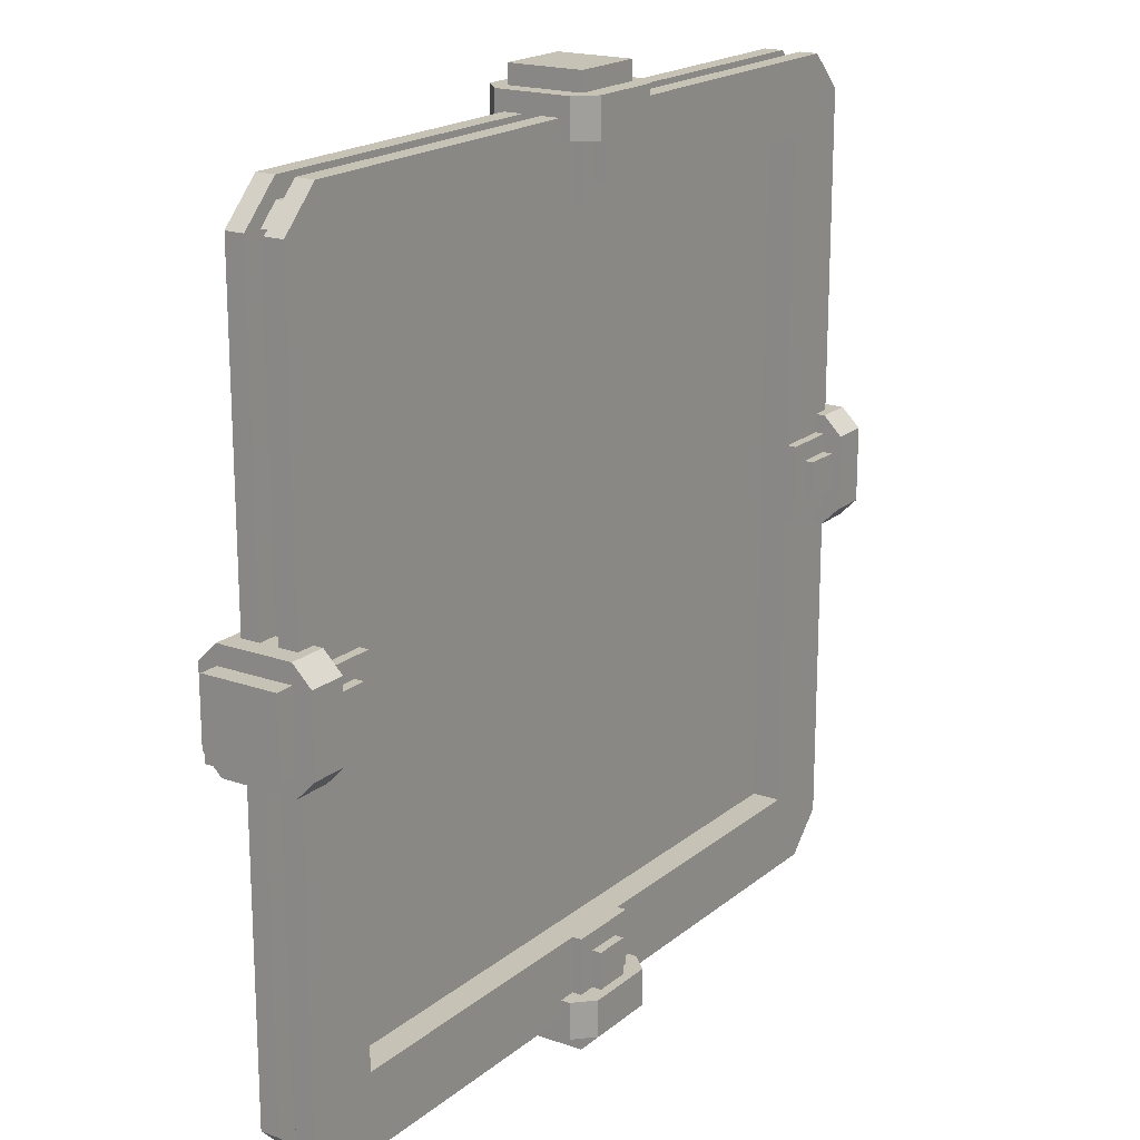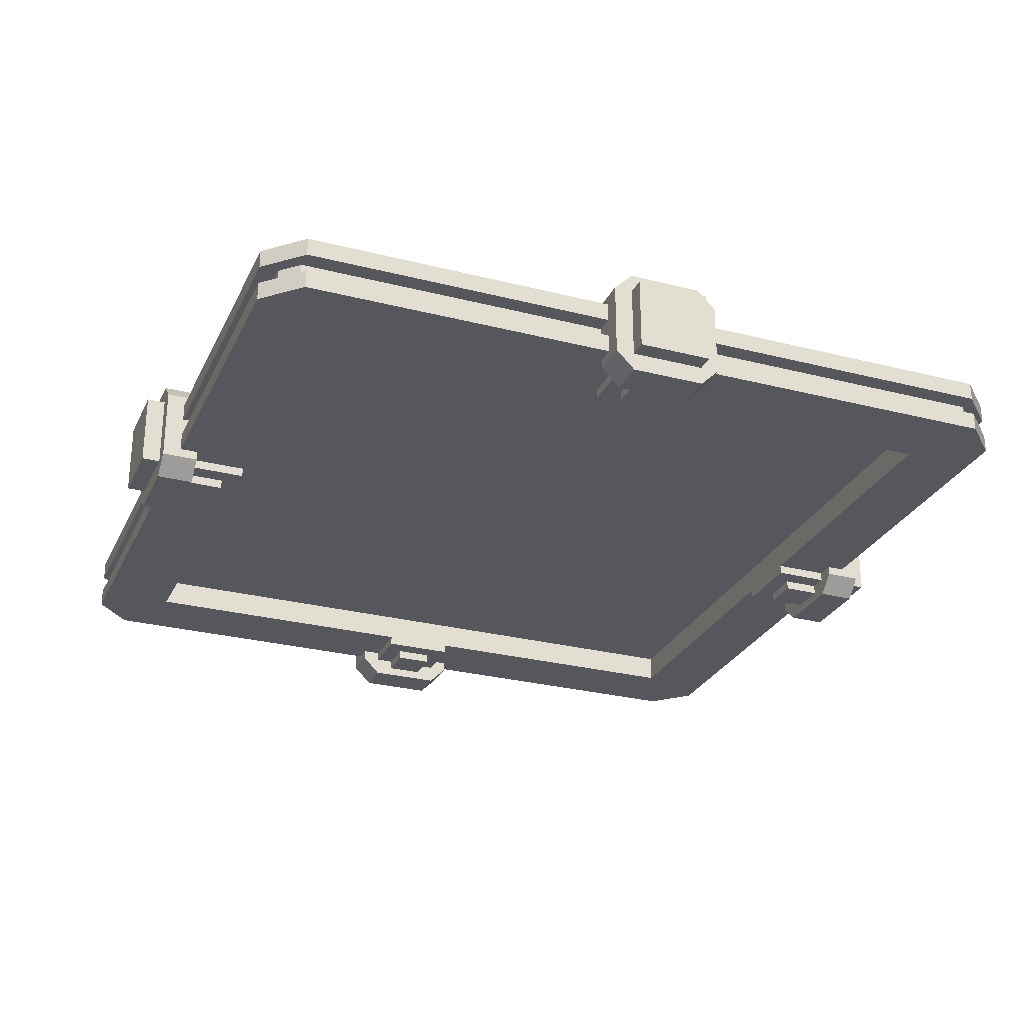
<metadata>
{"format":"obj","ext":"obj","renderer":"f3d","projection":"perspective","resolution":1024,"background":"white","views":[{"elev":18.9,"azim":123.9,"up":"+Z"},{"elev":-27.6,"azim":-111.4,"up":"+Y"}]}
</metadata>
<code>
o COLLECTOR_Cube.002
v 0.4375 0.625 -0.6875
v 0.4375 0.6562 -0.6875
v 0.4375 0.625 -0.8125
v 0.4375 0.6562 -0.8125
v 0.5625 0.625 -0.6875
v 0.5625 0.6562 -0.6875
v 0.5625 0.625 -0.8125
v 0.5625 0.6562 -0.8125
v -0.6875 0.625 0.5625
v -0.6875 0.6562 0.5625
v -0.8125 0.625 0.5625
v -0.8125 0.6562 0.5625
v -0.6875 0.625 0.4375
v -0.6875 0.6562 0.4375
v -0.8125 0.625 0.4375
v -0.8125 0.6562 0.4375
v 0.5625 0.625 1.688
v 0.5625 0.6562 1.688
v 0.5625 0.625 1.812
v 0.5625 0.6562 1.812
v 0.4375 0.625 1.688
v 0.4375 0.6562 1.688
v 0.4375 0.625 1.812
v 0.4375 0.6562 1.812
v 1.688 0.625 0.4375
v 1.688 0.6562 0.4375
v 1.812 0.625 0.4375
v 1.812 0.6562 0.4375
v 1.688 0.625 0.5625
v 1.688 0.6562 0.5625
v 1.812 0.625 0.5625
v 1.812 0.6562 0.5625
v 0.4375 0.375 1.688
v 0.4375 0.3438 1.688
v 0.4375 0.375 1.812
v 0.4375 0.3438 1.812
v 0.5625 0.375 1.688
v 0.5625 0.3438 1.688
v 0.5625 0.375 1.812
v 0.5625 0.3438 1.812
v -0.6875 0.375 0.4375
v -0.6875 0.3438 0.4375
v -0.8125 0.375 0.4375
v -0.8125 0.3438 0.4375
v -0.6875 0.375 0.5625
v -0.6875 0.3438 0.5625
v -0.8125 0.375 0.5625
v -0.8125 0.3438 0.5625
v 0.5625 0.375 -0.6875
v 0.5625 0.3438 -0.6875
v 0.5625 0.375 -0.8125
v 0.5625 0.3438 -0.8125
v 0.4375 0.375 -0.6875
v 0.4375 0.3438 -0.6875
v 0.4375 0.375 -0.8125
v 0.4375 0.3438 -0.8125
v 1.688 0.375 0.5625
v 1.688 0.3438 0.5625
v 1.812 0.375 0.5625
v 1.812 0.3438 0.5625
v 1.688 0.375 0.4375
v 1.688 0.3438 0.4375
v 1.812 0.375 0.4375
v 1.812 0.3438 0.4375
v 0.625 0.625 -1
v 0.375 0.625 -1
v 0.625 0.375 -1
v 0.375 0.375 -1
v 0.6875 0.375 -0.9375
v 0.6875 0.375 -0.8125
v 0.6875 0.625 -0.9375
v 0.6875 0.625 -0.8125
v 0.625 0.625 -0.9375
v 0.625 0.375 -0.9375
v 0.375 0.625 -0.9375
v 0.375 0.375 -0.9375
v 0.375 0.625 -0.8125
v 0.375 0.375 -0.8125
v 0.625 0.625 -0.8125
v 0.625 0.375 -0.8125
v 0.3125 0.375 -0.9375
v 0.3125 0.625 -0.9375
v 0.3125 0.625 -0.8125
v 0.3125 0.375 -0.8125
v 0.625 0.6875 -0.9375
v 0.625 0.6875 -0.8125
v 0.375 0.6875 -0.9375
v 0.375 0.6875 -0.8125
v 0.625 0.3125 -0.8125
v 0.625 0.3125 -0.9375
v 0.375 0.3125 -0.9375
v 0.375 0.3125 -0.8125
v 0.375 0.625 -0.625
v 0.625 0.625 -0.625
v 0.375 0.375 -0.625
v 0.625 0.375 -0.625
v 0.375 0.625 2
v 0.625 0.625 2
v 0.375 0.375 2
v 0.625 0.375 2
v 0.3125 0.375 1.938
v 0.3125 0.375 1.812
v 0.3125 0.625 1.938
v 0.3125 0.625 1.812
v 0.375 0.625 1.938
v 0.375 0.375 1.938
v 0.625 0.625 1.938
v 0.625 0.375 1.938
v 0.625 0.625 1.812
v 0.625 0.375 1.812
v 0.375 0.625 1.812
v 0.375 0.375 1.812
v 0.6875 0.375 1.938
v 0.6875 0.625 1.938
v 0.6875 0.625 1.812
v 0.6875 0.375 1.812
v 0.375 0.6875 1.938
v 0.375 0.6875 1.812
v 0.625 0.6875 1.938
v 0.625 0.6875 1.812
v 0.375 0.3125 1.812
v 0.375 0.3125 1.938
v 0.625 0.3125 1.938
v 0.625 0.3125 1.812
v 0.625 0.625 1.625
v 0.375 0.625 1.625
v 0.625 0.375 1.625
v 0.375 0.375 1.625
v -1 0.625 0.375
v -1 0.625 0.625
v -1 0.375 0.375
v -1 0.375 0.625
v -0.9375 0.375 0.3125
v -0.8125 0.375 0.3125
v -0.9375 0.625 0.3125
v -0.8125 0.625 0.3125
v -0.9375 0.625 0.375
v -0.9375 0.375 0.375
v -0.9375 0.625 0.625
v -0.9375 0.375 0.625
v -0.8125 0.625 0.625
v -0.8125 0.375 0.625
v -0.8125 0.625 0.375
v -0.8125 0.375 0.375
v -0.9375 0.375 0.6875
v -0.9375 0.625 0.6875
v -0.8125 0.625 0.6875
v -0.8125 0.375 0.6875
v -0.9375 0.6875 0.375
v -0.8125 0.6875 0.375
v -0.9375 0.6875 0.625
v -0.8125 0.6875 0.625
v -0.8125 0.3125 0.375
v -0.9375 0.3125 0.375
v -0.9375 0.3125 0.625
v -0.8125 0.3125 0.625
v -0.625 0.625 0.625
v -0.625 0.625 0.375
v -0.625 0.375 0.625
v -0.625 0.375 0.375
v 2 0.625 0.625
v 2 0.625 0.375
v 2 0.375 0.625
v 2 0.375 0.375
v 1.938 0.375 0.6875
v 1.812 0.375 0.6875
v 1.938 0.625 0.6875
v 1.812 0.625 0.6875
v 1.938 0.625 0.625
v 1.938 0.375 0.625
v 1.938 0.625 0.375
v 1.938 0.375 0.375
v 1.812 0.625 0.375
v 1.812 0.375 0.375
v 1.812 0.625 0.625
v 1.812 0.375 0.625
v 1.938 0.375 0.3125
v 1.938 0.625 0.3125
v 1.812 0.625 0.3125
v 1.812 0.375 0.3125
v 1.938 0.6875 0.625
v 1.812 0.6875 0.625
v 1.938 0.6875 0.375
v 1.812 0.6875 0.375
v 1.812 0.3125 0.625
v 1.938 0.3125 0.625
v 1.938 0.3125 0.375
v 1.812 0.3125 0.375
v 1.625 0.625 0.375
v 1.625 0.625 0.625
v 1.625 0.375 0.375
v 1.625 0.375 0.625
v -0.625 0.4062 -0.625
v -0.625 0.5938 -0.625
v -0.875 0.5938 -0.75
v -0.875 0.4062 -0.75
v -0.875 0.4688 -0.75
v -0.8125 0.4688 -0.7503
v -0.875 0.4062 -0.625
v -0.875 0.4688 -0.625
v -0.875 0.5312 -0.75
v -0.8125 0.4688 -0.625
v -0.75 0.4688 -0.875
v -0.8125 0.5312 -0.7503
v -0.75 0.4062 -0.875
v -0.7503 0.4688 -0.8125
v -0.625 0.4062 -0.875
v -0.625 0.4688 -0.875
v -0.625 0.4688 -0.8125
v -0.875 0.5938 -0.625
v -0.875 0.5312 -0.625
v -0.8125 0.5312 -0.625
v -0.75 0.5312 -0.875
v -0.75 0.5938 -0.875
v -0.7503 0.5312 -0.8125
v -0.625 0.5938 -0.875
v -0.625 0.5312 -0.875
v -0.625 0.5312 -0.8125
v -0.625 0.5938 0.375
v -0.625 0.4062 0.375
v -0.8125 0.5312 0.375
v -0.875 0.5312 0.375
v -0.8125 0.4688 0.375
v -0.875 0.4688 0.375
v -0.875 0.4062 0.375
v -0.875 0.5938 0.375
v 0.375 0.4062 -0.625
v 0.375 0.5938 -0.625
v 0.375 0.5312 -0.8125
v 0.375 0.4688 -0.8125
v 0.375 0.5312 -0.875
v 0.375 0.4688 -0.875
v 0.375 0.5938 -0.875
v 0.375 0.4062 -0.875
v -0.625 0.5312 -0.625
v -0.625 0.4688 -0.625
v -0.625 0.4688 0.375
v -0.625 0.5312 0.375
v 0.375 0.5312 -0.625
v 0.375 0.4688 -0.625
v -0.625 0.4062 1.625
v -0.625 0.5938 1.625
v -0.875 0.5938 1.75
v -0.875 0.4062 1.75
v -0.875 0.4688 1.75
v -0.8125 0.4688 1.75
v -0.875 0.4062 1.625
v -0.875 0.4688 1.625
v -0.875 0.5312 1.75
v -0.8125 0.4688 1.625
v -0.75 0.4688 1.875
v -0.8125 0.5312 1.75
v -0.75 0.4062 1.875
v -0.7503 0.4688 1.812
v -0.625 0.4062 1.875
v -0.625 0.4688 1.875
v -0.625 0.4688 1.812
v -0.875 0.5938 1.625
v -0.875 0.5312 1.625
v -0.8125 0.5312 1.625
v -0.75 0.5312 1.875
v -0.75 0.5938 1.875
v -0.7503 0.5312 1.812
v -0.625 0.5938 1.875
v -0.625 0.5312 1.875
v -0.625 0.5312 1.812
v -0.625 0.5938 0.625
v -0.625 0.4062 0.625
v -0.8125 0.5312 0.625
v -0.875 0.5312 0.625
v -0.8125 0.4688 0.625
v -0.875 0.4688 0.625
v -0.875 0.4062 0.625
v -0.875 0.5938 0.625
v 0.375 0.4062 1.625
v 0.375 0.5938 1.625
v 0.375 0.5312 1.812
v 0.375 0.4688 1.812
v 0.375 0.5312 1.875
v 0.375 0.4688 1.875
v 0.375 0.5938 1.875
v 0.375 0.4062 1.875
v -0.625 0.5312 1.625
v -0.625 0.4688 1.625
v -0.625 0.4688 0.625
v -0.625 0.5312 0.625
v 0.375 0.5312 1.625
v 0.375 0.4688 1.625
v 1.625 0.4062 -0.625
v 1.625 0.5938 -0.625
v 1.875 0.5938 -0.75
v 1.875 0.4062 -0.75
v 1.875 0.4688 -0.75
v 1.812 0.4688 -0.7503
v 1.875 0.4062 -0.625
v 1.875 0.4688 -0.625
v 1.875 0.5312 -0.75
v 1.812 0.4688 -0.625
v 1.75 0.4688 -0.875
v 1.812 0.5312 -0.7503
v 1.75 0.4062 -0.875
v 1.75 0.4688 -0.8125
v 1.625 0.4062 -0.875
v 1.625 0.4688 -0.875
v 1.625 0.4688 -0.8125
v 1.875 0.5938 -0.625
v 1.875 0.5312 -0.625
v 1.812 0.5312 -0.625
v 1.75 0.5312 -0.875
v 1.75 0.5938 -0.875
v 1.75 0.5312 -0.8125
v 1.625 0.5938 -0.875
v 1.625 0.5312 -0.875
v 1.625 0.5312 -0.8125
v 1.625 0.5938 0.375
v 1.625 0.4062 0.375
v 1.812 0.5312 0.375
v 1.875 0.5312 0.375
v 1.812 0.4688 0.375
v 1.875 0.4688 0.375
v 1.875 0.4062 0.375
v 1.875 0.5938 0.375
v 0.625 0.4062 -0.625
v 0.625 0.5938 -0.625
v 0.625 0.5312 -0.8125
v 0.625 0.4688 -0.8125
v 0.625 0.5312 -0.875
v 0.625 0.4688 -0.875
v 0.625 0.5938 -0.875
v 0.625 0.4062 -0.875
v 1.625 0.5312 -0.625
v 1.625 0.4688 -0.625
v 1.625 0.4688 0.375
v 1.625 0.5312 0.375
v 0.625 0.5312 -0.625
v 0.625 0.4688 -0.625
v 1.625 0.4062 1.625
v 1.625 0.5938 1.625
v 1.875 0.5938 1.75
v 1.875 0.4062 1.75
v 1.875 0.4688 1.75
v 1.812 0.4688 1.75
v 1.875 0.4062 1.625
v 1.875 0.4688 1.625
v 1.875 0.5312 1.75
v 1.812 0.4688 1.625
v 1.75 0.4688 1.875
v 1.812 0.5312 1.75
v 1.75 0.4062 1.875
v 1.75 0.4688 1.812
v 1.625 0.4062 1.875
v 1.625 0.4688 1.875
v 1.625 0.4688 1.812
v 1.875 0.5938 1.625
v 1.875 0.5312 1.625
v 1.812 0.5312 1.625
v 1.75 0.5312 1.875
v 1.75 0.5938 1.875
v 1.75 0.5312 1.812
v 1.625 0.5938 1.875
v 1.625 0.5312 1.875
v 1.625 0.5312 1.812
v 1.625 0.5938 0.625
v 1.625 0.4062 0.625
v 1.812 0.5312 0.625
v 1.875 0.5312 0.625
v 1.812 0.4688 0.625
v 1.875 0.4688 0.625
v 1.875 0.4062 0.625
v 1.875 0.5938 0.625
v 0.625 0.4062 1.625
v 0.625 0.5938 1.625
v 0.625 0.5312 1.812
v 0.625 0.4688 1.812
v 0.625 0.5312 1.875
v 0.625 0.4688 1.875
v 0.625 0.5938 1.875
v 0.625 0.4062 1.875
v 1.625 0.5312 1.625
v 1.625 0.4688 1.625
v 1.625 0.4688 0.625
v 1.625 0.5312 0.625
v 0.625 0.5312 1.625
v 0.625 0.4688 1.625
v -0.625 0.5 -0.625
v 0.5 0.5 -0.625
v -0.125 0.5 -0.625
v -0.375 0.5 -0.625
v 0.25 0.5 -0.625
v 0.5 0.5 0.5
v -0.625 0.5 0.5
v -0.375 0.5 0.5
v 0.5 0.5 -0.375
v -0.625 0.5 -0.375
v -0.625 0.5 -0.125
v -0.625 0.5 0.25
v -0.125 0.5 -0.375
v -0.125 0.5 -0.125
v -0.375 0.5 -0.375
v -0.375 0.5 -0.125
v -0.375 0.5 0.25
v 0.25 0.5 -0.375
v 1.625 0.5 -0.625
v 1.125 0.5 -0.625
v 1.375 0.5 -0.625
v 0.75 0.5 -0.625
v 1.625 0.5 0.5
v 1.375 0.5 0.5
v 1.625 0.5 -0.375
v 1.625 0.5 -0.125
v 1.625 0.5 0.25
v 1.125 0.5 -0.375
v 1.375 0.5 -0.375
v 1.375 0.5 -0.125
v 1.375 0.5 0.25
v 0.75 0.5 -0.375
v -0.625 0.5 1.625
v 0.5 0.5 1.625
v -0.125 0.5 1.625
v -0.375 0.5 1.625
v 0.25 0.5 1.625
v 0.5 0.5 1.375
v -0.625 0.5 1.375
v -0.625 0.5 1.125
v -0.625 0.5 0.75
v -0.125 0.5 1.375
v -0.375 0.5 1.375
v -0.375 0.5 1.125
v -0.375 0.5 0.75
v 0.25 0.5 1.375
v 1.625 0.5 1.625
v 1.125 0.5 1.625
v 1.375 0.5 1.625
v 0.75 0.5 1.625
v 1.625 0.5 1.375
v 1.625 0.5 1.125
v 1.625 0.5 0.75
v 1.125 0.5 1.375
v 1.125 0.5 1.125
v 1.375 0.5 1.375
v 1.375 0.5 1.125
v 1.375 0.5 0.75
v 0.75 0.5 1.375
v -0.625 0.5 -0.625
v 0.5 0.5 -0.625
v -0.125 0.5 -0.625
v -0.375 0.5 -0.625
v 0.25 0.5 -0.625
v 0.5 0.5 0.5
v -0.625 0.5 0.5
v -0.375 0.5 0.5
v 0.5 0.5 -0.375
v -0.625 0.5 -0.375
v -0.625 0.5 -0.125
v -0.625 0.5 0.25
v -0.125 0.5 -0.375
v -0.125 0.5 -0.125
v -0.375 0.5 -0.375
v -0.375 0.5 -0.125
v -0.375 0.5 0.25
v 0.25 0.5 -0.375
v 1.625 0.5 -0.625
v 1.125 0.5 -0.625
v 1.375 0.5 -0.625
v 0.75 0.5 -0.625
v 1.625 0.5 0.5
v 1.375 0.5 0.5
v 1.625 0.5 -0.375
v 1.625 0.5 -0.125
v 1.625 0.5 0.25
v 1.125 0.5 -0.375
v 1.375 0.5 -0.375
v 1.375 0.5 -0.125
v 1.375 0.5 0.25
v 0.75 0.5 -0.375
v -0.625 0.5 1.625
v 0.5 0.5 1.625
v -0.125 0.5 1.625
v -0.375 0.5 1.625
v 0.25 0.5 1.625
v 0.5 0.5 1.375
v -0.625 0.5 1.375
v -0.625 0.5 1.125
v -0.625 0.5 0.75
v -0.125 0.5 1.375
v -0.375 0.5 1.375
v -0.375 0.5 1.125
v -0.375 0.5 0.75
v 0.25 0.5 1.375
v 1.625 0.5 1.625
v 1.125 0.5 1.625
v 1.375 0.5 1.625
v 0.75 0.5 1.625
v 1.625 0.5 1.375
v 1.625 0.5 1.125
v 1.625 0.5 0.75
v 1.125 0.5 1.375
v 1.125 0.5 1.125
v 1.375 0.5 1.375
v 1.375 0.5 1.125
v 1.375 0.5 0.75
v 0.75 0.5 1.375
f 80 96 95 78
f 73 74 67 65
f 79 94 96 80
f 78 95 93 77
f 65 67 68 66
f 82 81 84 83
f 79 80 70 72
f 74 73 71 69
f 66 75 73 65
f 66 68 76 75
f 68 67 74 76
f 75 82 87
f 78 84 92
f 73 75 87 85
f 72 70 69 71
f 80 78 92 89
f 75 76 81 82
f 78 77 83 84
f 77 79 86 88
f 87 88 86 85
f 85 86 72 71
f 88 87 82 83
f 71 73 85
f 83 77 88
f 79 72 86
f 89 90 69 70
f 91 92 84 81
f 91 90 89 92
f 70 80 89
f 81 76 91
f 74 69 90
f 76 74 90 91
f 93 95 96 94
f 77 93 94 79
f 112 128 127 110
f 105 106 99 97
f 111 126 128 112
f 110 127 125 109
f 97 99 100 98
f 114 113 116 115
f 111 112 102 104
f 106 105 103 101
f 98 107 105 97
f 98 100 108 107
f 100 99 106 108
f 107 114 119
f 110 116 124
f 105 107 119 117
f 104 102 101 103
f 112 110 124 121
f 107 108 113 114
f 110 109 115 116
f 109 111 118 120
f 119 120 118 117
f 117 118 104 103
f 120 119 114 115
f 103 105 117
f 115 109 120
f 111 104 118
f 121 122 101 102
f 123 124 116 113
f 123 122 121 124
f 102 112 121
f 113 108 123
f 106 101 122
f 108 106 122 123
f 125 127 128 126
f 109 125 126 111
f 144 160 159 142
f 137 138 131 129
f 143 158 160 144
f 142 159 157 141
f 129 131 132 130
f 146 145 148 147
f 143 144 134 136
f 138 137 135 133
f 130 139 137 129
f 130 132 140 139
f 132 131 138 140
f 139 146 151
f 142 148 156
f 137 139 151 149
f 136 134 133 135
f 144 142 156 153
f 139 140 145 146
f 142 141 147 148
f 141 143 150 152
f 151 152 150 149
f 149 150 136 135
f 152 151 146 147
f 135 137 149
f 147 141 152
f 143 136 150
f 153 154 133 134
f 155 156 148 145
f 155 154 153 156
f 134 144 153
f 145 140 155
f 138 133 154
f 140 138 154 155
f 157 159 160 158
f 141 157 158 143
f 176 192 191 174
f 169 170 163 161
f 175 190 192 176
f 174 191 189 173
f 161 163 164 162
f 178 177 180 179
f 175 176 166 168
f 170 169 167 165
f 162 171 169 161
f 162 164 172 171
f 164 163 170 172
f 171 178 183
f 174 180 188
f 169 171 183 181
f 168 166 165 167
f 176 174 188 185
f 171 172 177 178
f 174 173 179 180
f 173 175 182 184
f 183 184 182 181
f 181 182 168 167
f 184 183 178 179
f 167 169 181
f 179 173 184
f 175 168 182
f 185 186 165 166
f 187 188 180 177
f 187 186 185 188
f 166 176 185
f 177 172 187
f 170 165 186
f 172 170 186 187
f 189 191 192 190
f 173 189 190 175
f 195 194 214
f 214 194 216
f 200 202 198 197
f 199 200 197 196
f 205 207 193
f 216 217 213 214
f 194 195 210
f 210 195 201 211
f 208 203 206 209
f 197 203 205 196
f 211 201 204 212
f 196 205 193
f 206 203 197 198
f 207 205 203 208
f 215 206 198 204
f 217 218 215 213
f 215 204 201 213
f 201 195 214 213
f 230 232 208 209
f 204 198 202 212
f 211 212 221 222
f 225 224 200 199
f 225 199 193 220
f 235 194 219 238
f 219 194 210 226
f 224 223 202 200
f 210 211 222 226
f 238 237 236 235
f 218 209 206 215
f 218 217 231 229
f 234 207 208 232
f 227 193 207 234
f 216 194 228 233
f 217 216 233 231
f 227 240 236 193
f 194 235 239 228
f 229 230 209 218
f 223 221 212 202
f 236 240 239 235
f 193 199 196
f 220 193 236 237
f 243 262 242
f 262 264 242
f 248 245 246 250
f 247 244 245 248
f 253 241 255
f 264 262 261 265
f 242 258 243
f 258 259 249 243
f 256 257 254 251
f 245 244 253 251
f 259 260 252 249
f 244 241 253
f 254 246 245 251
f 255 256 251 253
f 263 252 246 254
f 265 261 263 266
f 263 261 249 252
f 249 261 262 243
f 278 257 256 280
f 252 260 250 246
f 259 270 269 260
f 273 247 248 272
f 273 268 241 247
f 283 286 267 242
f 267 274 258 242
f 272 248 250 271
f 258 274 270 259
f 286 283 284 285
f 266 263 254 257
f 266 277 279 265
f 282 280 256 255
f 275 282 255 241
f 264 281 276 242
f 265 279 281 264
f 275 241 284 288
f 242 276 287 283
f 277 266 257 278
f 271 250 260 269
f 284 283 287 288
f 241 244 247
f 268 285 284 241
f 291 310 290
f 310 312 290
f 296 293 294 298
f 295 292 293 296
f 301 289 303
f 312 310 309 313
f 290 306 291
f 306 307 297 291
f 304 305 302 299
f 293 292 301 299
f 307 308 300 297
f 292 289 301
f 302 294 293 299
f 303 304 299 301
f 311 300 294 302
f 313 309 311 314
f 311 309 297 300
f 297 309 310 291
f 326 305 304 328
f 300 308 298 294
f 307 318 317 308
f 321 295 296 320
f 321 316 289 295
f 331 334 315 290
f 315 322 306 290
f 320 296 298 319
f 306 322 318 307
f 334 331 332 333
f 314 311 302 305
f 314 325 327 313
f 330 328 304 303
f 323 330 303 289
f 312 329 324 290
f 313 327 329 312
f 323 289 332 336
f 290 324 335 331
f 325 314 305 326
f 319 298 308 317
f 332 331 335 336
f 289 292 295
f 316 333 332 289
f 339 338 358
f 358 338 360
f 344 346 342 341
f 343 344 341 340
f 349 351 337
f 360 361 357 358
f 338 339 354
f 354 339 345 355
f 352 347 350 353
f 341 347 349 340
f 355 345 348 356
f 340 349 337
f 350 347 341 342
f 351 349 347 352
f 359 350 342 348
f 361 362 359 357
f 359 348 345 357
f 345 339 358 357
f 374 376 352 353
f 348 342 346 356
f 355 356 365 366
f 369 368 344 343
f 369 343 337 364
f 379 338 363 382
f 363 338 354 370
f 368 367 346 344
f 354 355 366 370
f 382 381 380 379
f 362 353 350 359
f 362 361 375 373
f 378 351 352 376
f 371 337 351 378
f 360 338 372 377
f 361 360 377 375
f 371 384 380 337
f 338 379 383 372
f 373 374 353 362
f 367 365 356 346
f 380 384 383 379
f 337 343 340
f 364 337 380 381
f 397 398 390
f 385 394 399 388
f 394 395 400 399
f 395 396 401 400
f 396 391 392 401
f 387 388 399 397
f 399 400 398 397
f 400 401 390
f 401 392 390
f 386 389 402 393
f 402 390 393
f 389 387 397 402
f 412 416 390
f 403 405 413 409
f 409 413 414 410
f 410 414 415 411
f 411 415 408 407
f 404 412 413 405
f 414 413 390
f 415 390 408
f 386 393 416 406
f 416 393 390
f 406 416 412 404
f 426 430 390
f 417 420 427 423
f 423 427 428 424
f 424 428 429 425
f 425 429 392 391
f 419 426 427 420
f 428 427 390
f 429 390 392
f 418 422 430 421
f 430 422 390
f 421 430 426 419
f 438 439 390
f 431 435 440 433
f 435 436 441 440
f 436 437 442 441
f 437 407 408 442
f 432 433 440 438
f 440 441 439 438
f 441 442 390
f 442 408 390
f 418 434 443 422
f 443 390 422
f 434 432 438 443
f 427 426 390
f 429 428 390
f 415 414 390
f 413 412 390
f 398 400 390
f 402 397 390
f 443 438 390
f 439 441 390
f 456 449 457
f 444 447 458 453
f 453 458 459 454
f 454 459 460 455
f 455 460 451 450
f 446 456 458 447
f 458 456 457 459
f 459 449 460
f 460 449 451
f 445 452 461 448
f 461 452 449
f 448 461 456 446
f 471 449 475
f 462 468 472 464
f 468 469 473 472
f 469 470 474 473
f 470 466 467 474
f 463 464 472 471
f 473 449 472
f 474 467 449
f 445 465 475 452
f 475 449 452
f 465 463 471 475
f 485 449 489
f 476 482 486 479
f 482 483 487 486
f 483 484 488 487
f 484 450 451 488
f 478 479 486 485
f 487 449 486
f 488 451 449
f 477 480 489 481
f 489 449 481
f 480 478 485 489
f 497 449 498
f 490 492 499 494
f 494 499 500 495
f 495 500 501 496
f 496 501 467 466
f 491 497 499 492
f 499 497 498 500
f 500 449 501
f 501 449 467
f 477 481 502 493
f 502 481 449
f 493 502 497 491
f 486 449 485
f 488 449 487
f 474 449 473
f 472 449 471
f 457 449 459
f 461 449 456
f 502 449 497
f 498 449 500
f 1 2 4 3
f 7 8 6 5
f 5 6 2 1
f 8 4 2 6
f 9 10 12 11
f 15 16 14 13
f 13 14 10 9
f 16 12 10 14
f 17 18 20 19
f 23 24 22 21
f 21 22 18 17
f 24 20 18 22
f 25 26 28 27
f 31 32 30 29
f 29 30 26 25
f 32 28 26 30
f 33 34 36 35
f 39 40 38 37
f 37 38 34 33
f 40 36 34 38
f 41 42 44 43
f 47 48 46 45
f 45 46 42 41
f 48 44 42 46
f 49 50 52 51
f 55 56 54 53
f 53 54 50 49
f 56 52 50 54
f 57 58 60 59
f 63 64 62 61
f 61 62 58 57
f 64 60 58 62

</code>
